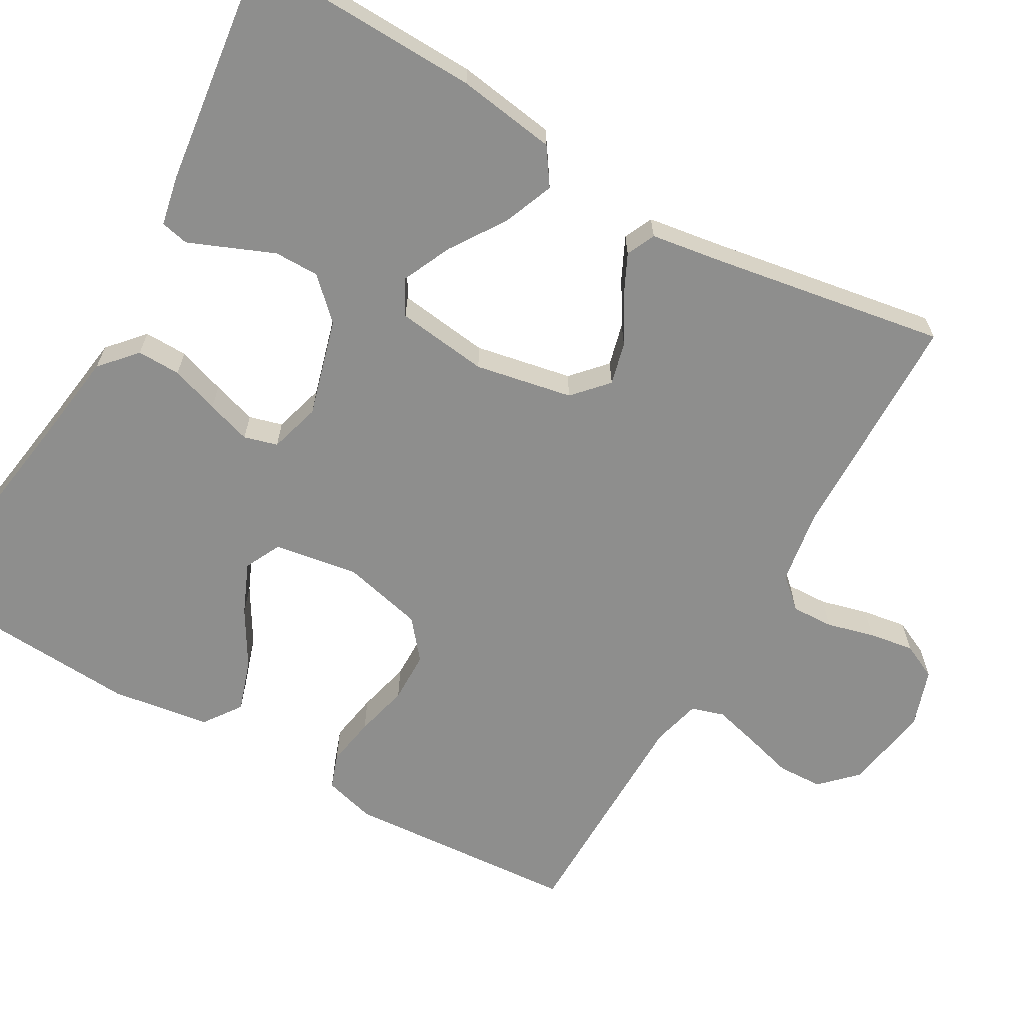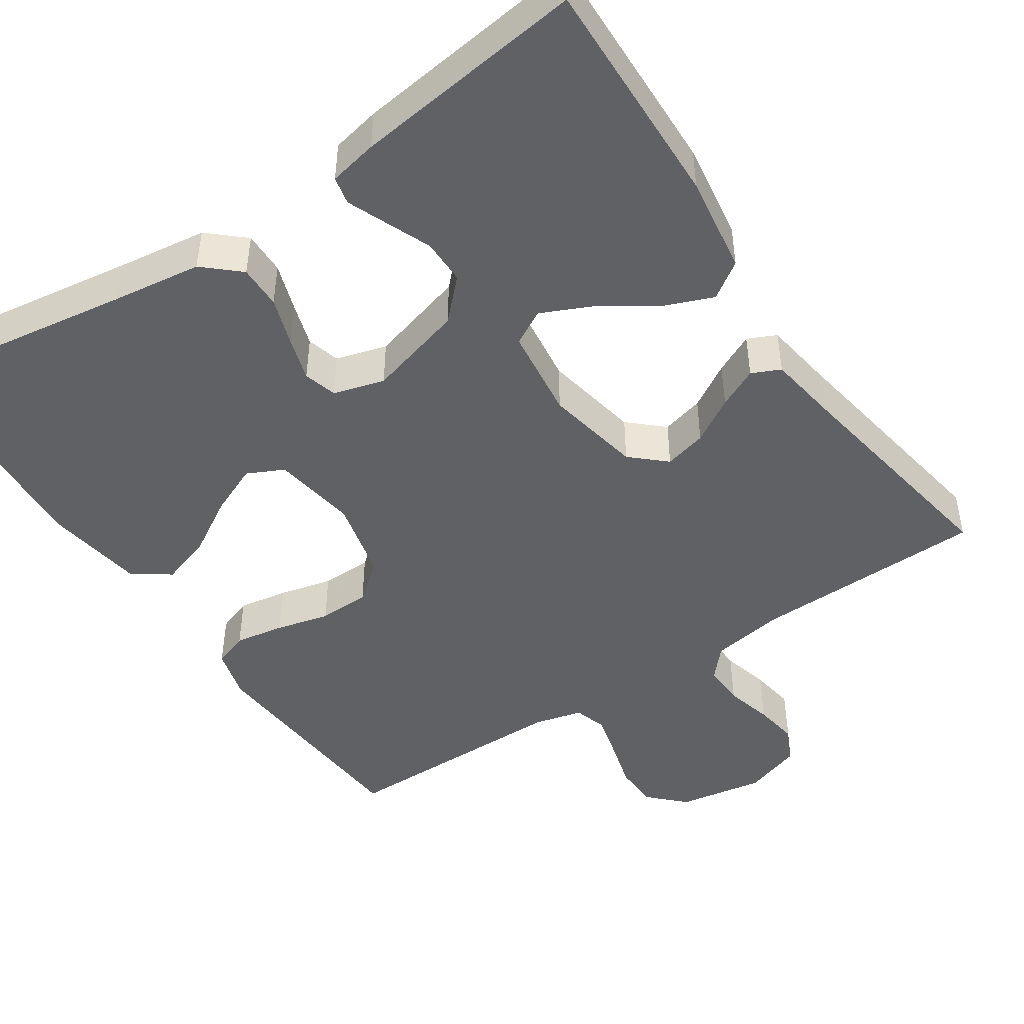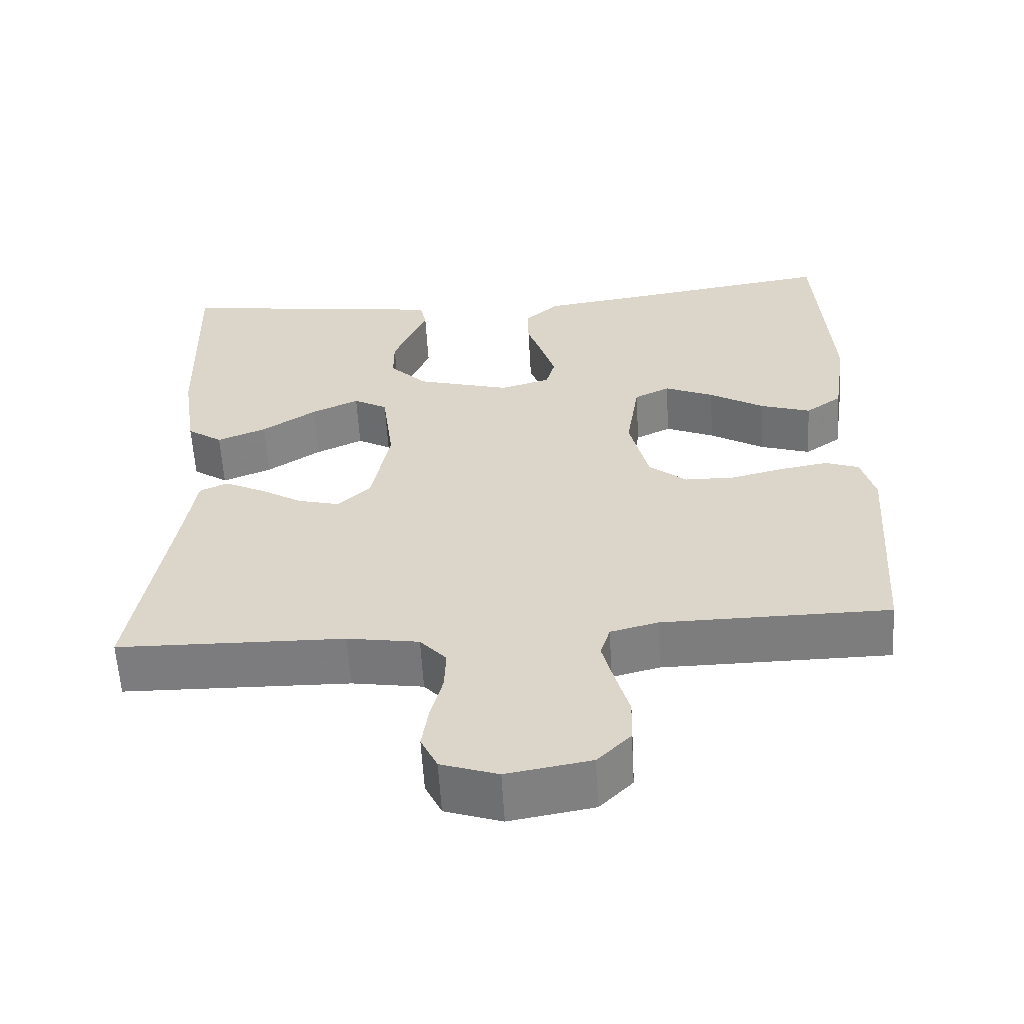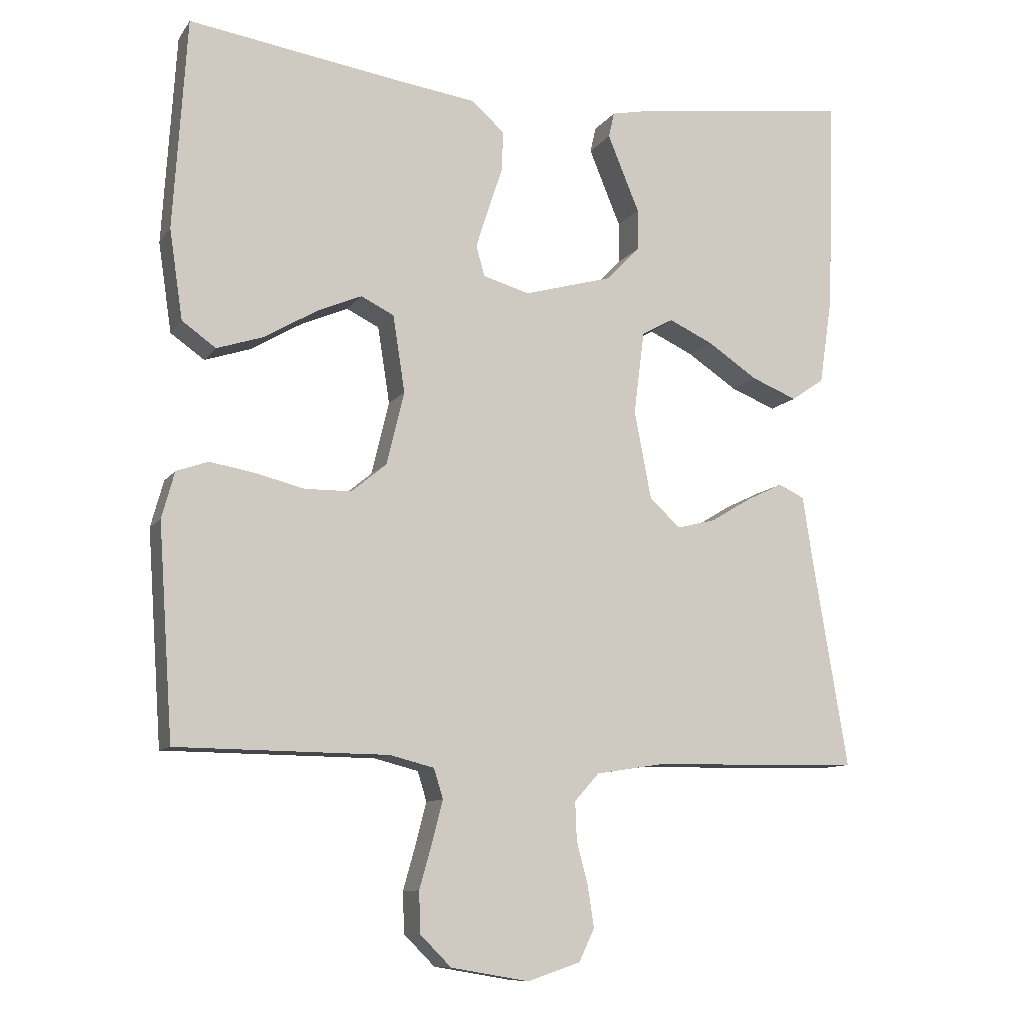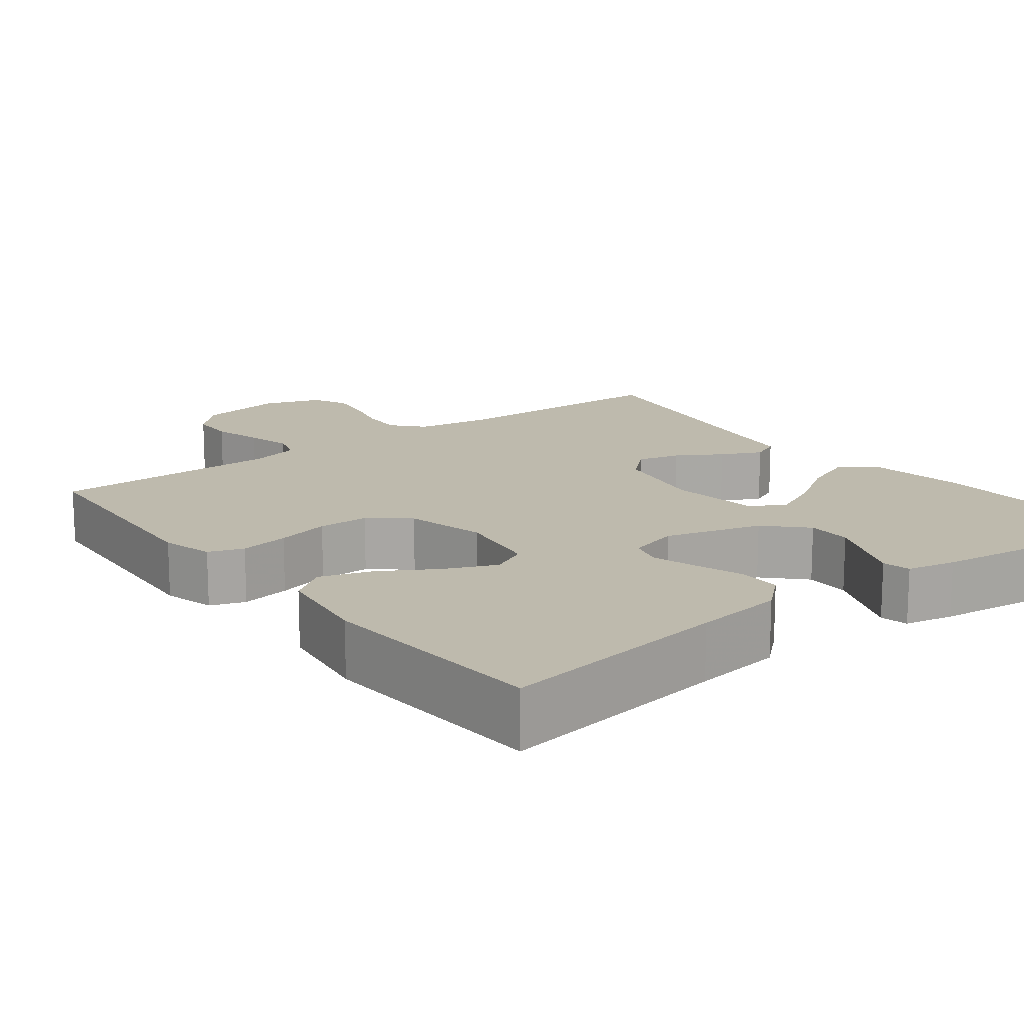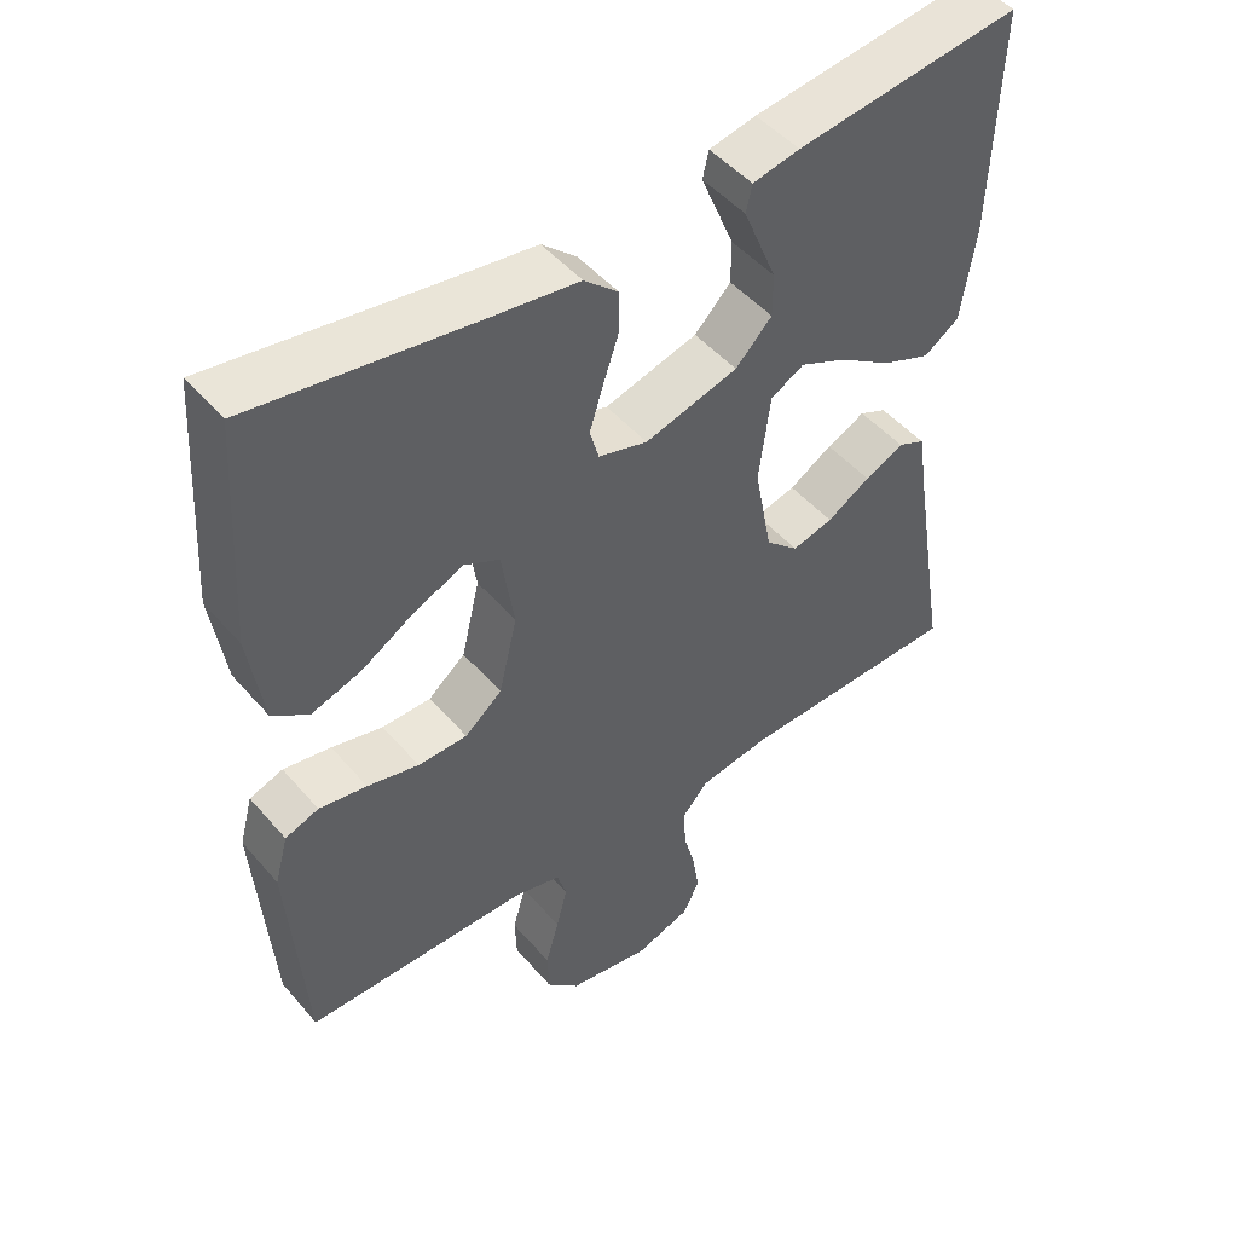
<metadata>
{"format":"obj","ext":"obj","renderer":"f3d","projection":"perspective","resolution":1024,"background":"white","views":[{"elev":-64.9,"azim":60.3,"up":"+Y"},{"elev":-46.6,"azim":33.8,"up":"+Y"},{"elev":-59.1,"azim":-176.7,"up":"+Z"},{"elev":-10.2,"azim":-20.8,"up":"+Z"},{"elev":15.4,"azim":-37.5,"up":"+Y"},{"elev":48.5,"azim":-38.6,"up":"+Z"}]}
</metadata>
<code>
v -0.5 0.07 -0.5
v -0.521 0.07 -0.2
v -0.503 0.07 -0.134
v -0.458 0.07 -0.118
v -0.394 0.07 -0.129
v -0.325 0.07 -0.146
v -0.259 0.07 -0.145
v -0.209 0.07 -0.104
v -0.184 0.07 0
v -0.201 0.07 0.109
v -0.248 0.07 0.132
v -0.313 0.07 0.104
v -0.385 0.07 0.061
v -0.452 0.07 0.039
v -0.5 0.07 0.073
v -0.519 0.07 0.2
v -0.5 0.07 0.5
v -0.2 0.07 0.455
v -0.084 0.07 0.439
v -0.038 0.07 0.398
v -0.039 0.07 0.342
v -0.06 0.07 0.28
v -0.078 0.07 0.223
v -0.066 0.07 0.18
v 0 0.07 0.161
v 0.125 0.07 0.196
v 0.174 0.07 0.246
v 0.174 0.07 0.304
v 0.15 0.07 0.362
v 0.129 0.07 0.413
v 0.137 0.07 0.449
v 0.2 0.07 0.462
v 0.5 0.07 0.5
v 0.491 0.07 0.2
v 0.472 0.07 0.073
v 0.425 0.07 0.041
v 0.36 0.07 0.067
v 0.289 0.07 0.114
v 0.226 0.07 0.143
v 0.181 0.07 0.118
v 0.166 0.07 0
v 0.19 0.07 -0.125
v 0.234 0.07 -0.165
v 0.289 0.07 -0.151
v 0.347 0.07 -0.116
v 0.399 0.07 -0.091
v 0.436 0.07 -0.108
v 0.45 0.07 -0.2
v 0.5 0.07 -0.5
v 0.2 0.07 -0.506
v 0.105 0.07 -0.521
v 0.07 0.07 -0.56
v 0.072 0.07 -0.614
v 0.088 0.07 -0.675
v 0.097 0.07 -0.733
v 0.075 0.07 -0.779
v 0 0.07 -0.804
v -0.111 0.07 -0.785
v -0.155 0.07 -0.741
v -0.157 0.07 -0.683
v -0.139 0.07 -0.619
v -0.124 0.07 -0.561
v -0.137 0.07 -0.519
v -0.2 0.07 -0.503
v -0.5 0 -0.5
v -0.521 0 -0.2
v -0.503 0 -0.134
v -0.458 0 -0.118
v -0.394 0 -0.129
v -0.325 0 -0.146
v -0.259 0 -0.145
v -0.209 0 -0.104
v -0.184 0 0
v -0.201 0 0.109
v -0.248 0 0.132
v -0.313 0 0.104
v -0.385 0 0.061
v -0.452 0 0.039
v -0.5 0 0.073
v -0.519 0 0.2
v -0.5 0 0.5
v -0.2 0 0.455
v -0.084 0 0.439
v -0.038 0 0.398
v -0.039 0 0.342
v -0.06 0 0.28
v -0.078 0 0.223
v -0.066 0 0.18
v 0 0 0.161
v 0.125 0 0.196
v 0.174 0 0.246
v 0.174 0 0.304
v 0.15 0 0.362
v 0.129 0 0.413
v 0.137 0 0.449
v 0.2 0 0.462
v 0.5 0 0.5
v 0.491 0 0.2
v 0.472 0 0.073
v 0.425 0 0.041
v 0.36 0 0.067
v 0.289 0 0.114
v 0.226 0 0.143
v 0.181 0 0.118
v 0.166 0 0
v 0.19 0 -0.125
v 0.234 0 -0.165
v 0.289 0 -0.151
v 0.347 0 -0.116
v 0.399 0 -0.091
v 0.436 0 -0.108
v 0.45 0 -0.2
v 0.5 0 -0.5
v 0.2 0 -0.506
v 0.105 0 -0.521
v 0.07 0 -0.56
v 0.072 0 -0.614
v 0.088 0 -0.675
v 0.097 0 -0.733
v 0.075 0 -0.779
v 0 0 -0.804
v -0.111 0 -0.785
v -0.155 0 -0.741
v -0.157 0 -0.683
v -0.139 0 -0.619
v -0.124 0 -0.561
v -0.137 0 -0.519
v -0.2 0 -0.503
f 59 60 61
f 58 59 61
f 57 58 61
f 56 57 61
f 55 56 61
f 54 55 61
f 53 54 61
f 52 53 61 62
f 51 52 62 63
f 48 49 50
f 51 63 64
f 50 51 64
f 48 50 64
f 47 48 64
f 46 47 64
f 45 46 64
f 44 45 64
f 36 37 38
f 35 36 38
f 34 35 38
f 33 34 38
f 32 33 38
f 31 32 38
f 30 31 38
f 29 30 38
f 28 29 38
f 27 28 38 39
f 26 27 39 40
f 20 21 22
f 19 20 22
f 18 19 22
f 17 18 22
f 16 17 22
f 15 16 22
f 14 15 22
f 13 14 22
f 12 13 22
f 11 12 22 23
f 10 11 23 24
f 4 5 6
f 3 4 6
f 2 3 6
f 1 2 6
f 64 1 6
f 64 6 7
f 43 44 64
f 64 7 8
f 43 64 8
f 42 43 8
f 41 42 8 9
f 40 41 9
f 26 40 9
f 25 26 9
f 9 10 24 25
f 125 124 123
f 125 123 122
f 125 122 121
f 125 121 120
f 125 120 119
f 125 119 118
f 125 118 117
f 126 125 117 116
f 127 126 116 115
f 114 113 112
f 128 127 115
f 128 115 114
f 128 114 112
f 128 112 111
f 128 111 110
f 128 110 109
f 128 109 108
f 102 101 100
f 102 100 99
f 102 99 98
f 102 98 97
f 102 97 96
f 102 96 95
f 102 95 94
f 102 94 93
f 102 93 92
f 103 102 92 91
f 104 103 91 90
f 86 85 84
f 86 84 83
f 86 83 82
f 86 82 81
f 86 81 80
f 86 80 79
f 86 79 78
f 86 78 77
f 86 77 76
f 87 86 76 75
f 88 87 75 74
f 70 69 68
f 70 68 67
f 70 67 66
f 70 66 65
f 70 65 128
f 71 70 128
f 128 108 107
f 72 71 128
f 72 128 107
f 72 107 106
f 73 72 106 105
f 73 105 104
f 73 104 90
f 73 90 89
f 89 88 74 73
f 1 65 66 2
f 2 66 67 3
f 3 67 68 4
f 4 68 69 5
f 5 69 70 6
f 6 70 71 7
f 7 71 72 8
f 8 72 73 9
f 9 73 74 10
f 10 74 75 11
f 11 75 76 12
f 12 76 77 13
f 13 77 78 14
f 14 78 79 15
f 15 79 80 16
f 16 80 81 17
f 17 81 82 18
f 18 82 83 19
f 19 83 84 20
f 20 84 85 21
f 21 85 86 22
f 22 86 87 23
f 23 87 88 24
f 24 88 89 25
f 25 89 90 26
f 26 90 91 27
f 27 91 92 28
f 28 92 93 29
f 29 93 94 30
f 30 94 95 31
f 31 95 96 32
f 32 96 97 33
f 33 97 98 34
f 34 98 99 35
f 35 99 100 36
f 36 100 101 37
f 37 101 102 38
f 38 102 103 39
f 39 103 104 40
f 40 104 105 41
f 41 105 106 42
f 42 106 107 43
f 43 107 108 44
f 44 108 109 45
f 45 109 110 46
f 46 110 111 47
f 47 111 112 48
f 48 112 113 49
f 49 113 114 50
f 50 114 115 51
f 51 115 116 52
f 52 116 117 53
f 53 117 118 54
f 54 118 119 55
f 55 119 120 56
f 56 120 121 57
f 57 121 122 58
f 58 122 123 59
f 59 123 124 60
f 60 124 125 61
f 61 125 126 62
f 62 126 127 63
f 63 127 128 64
f 64 128 65 1

</code>
